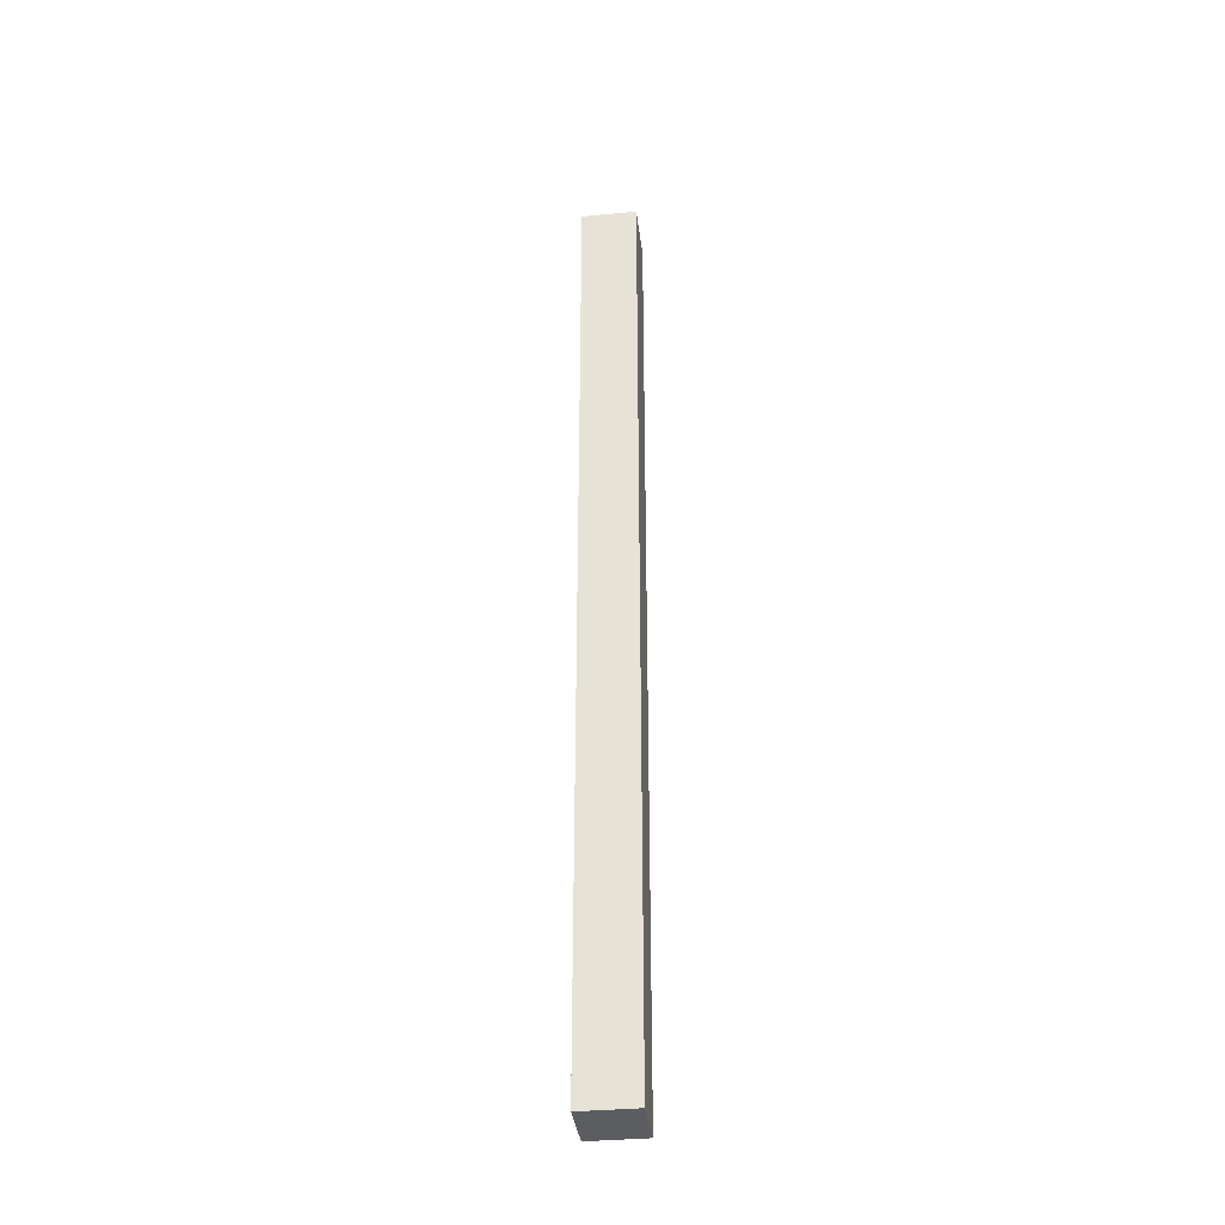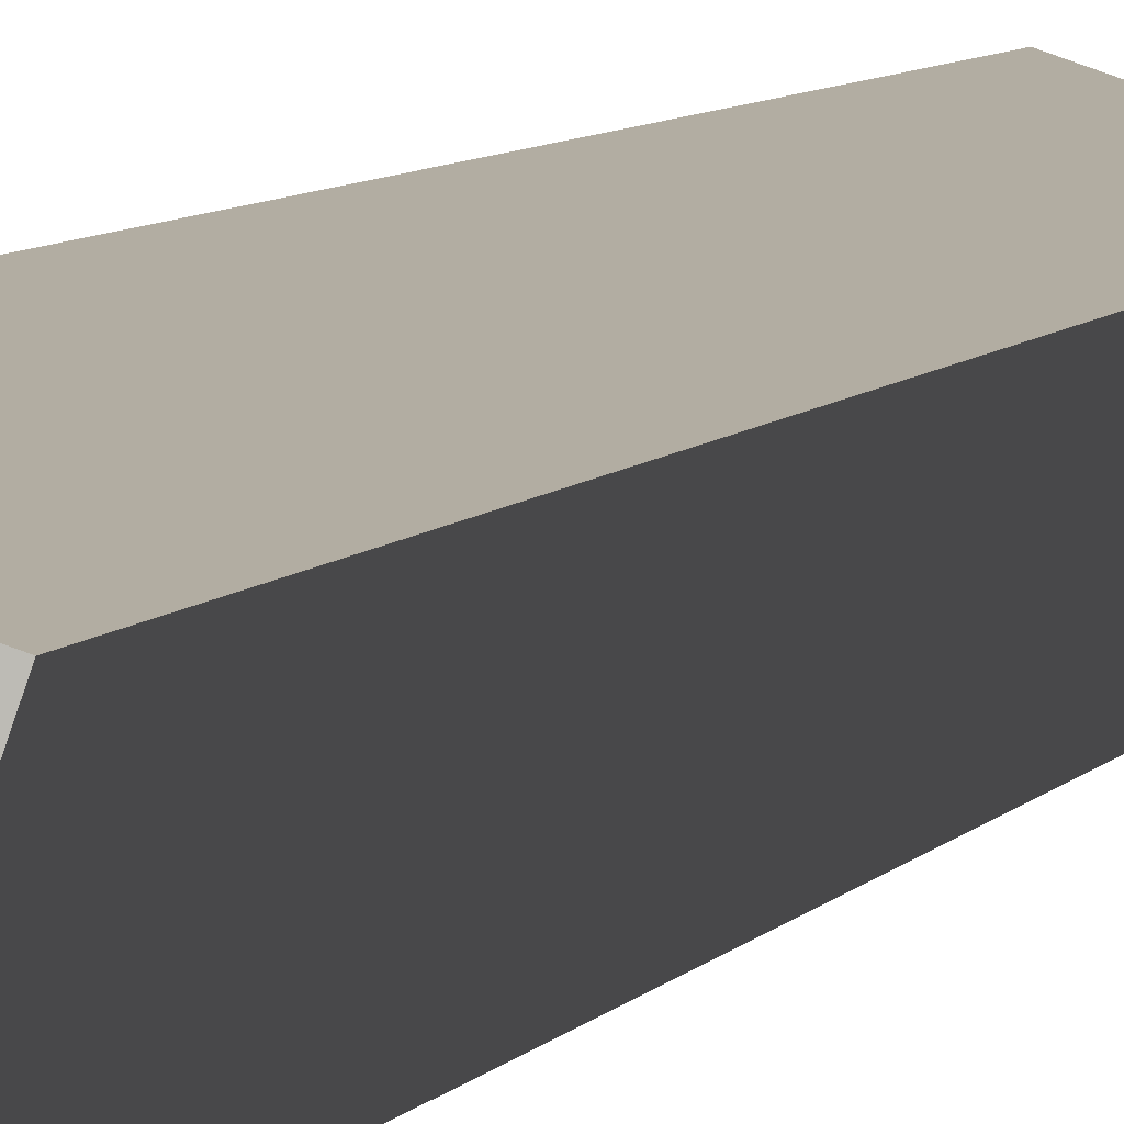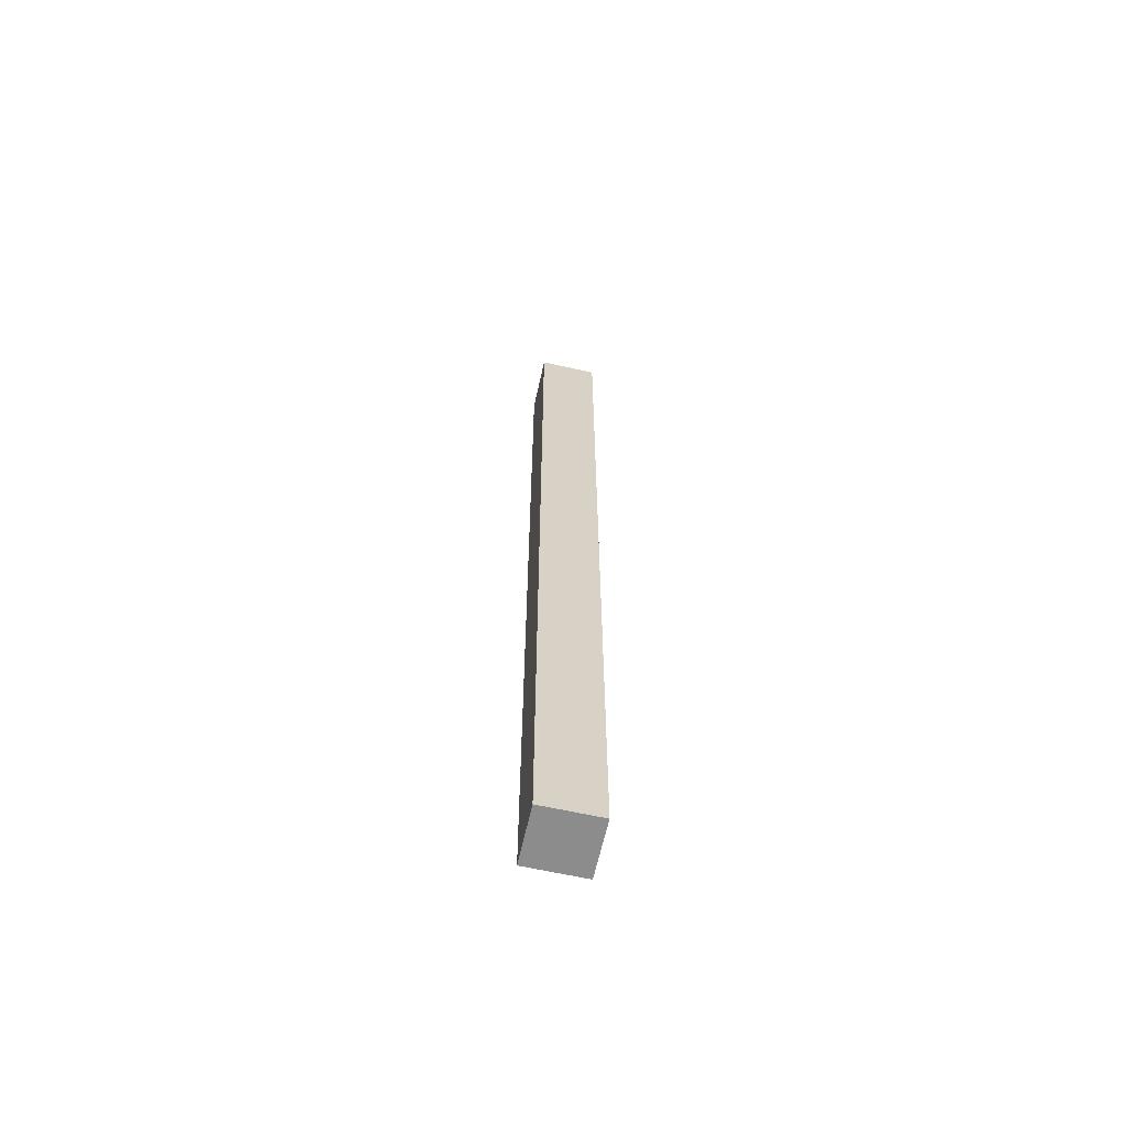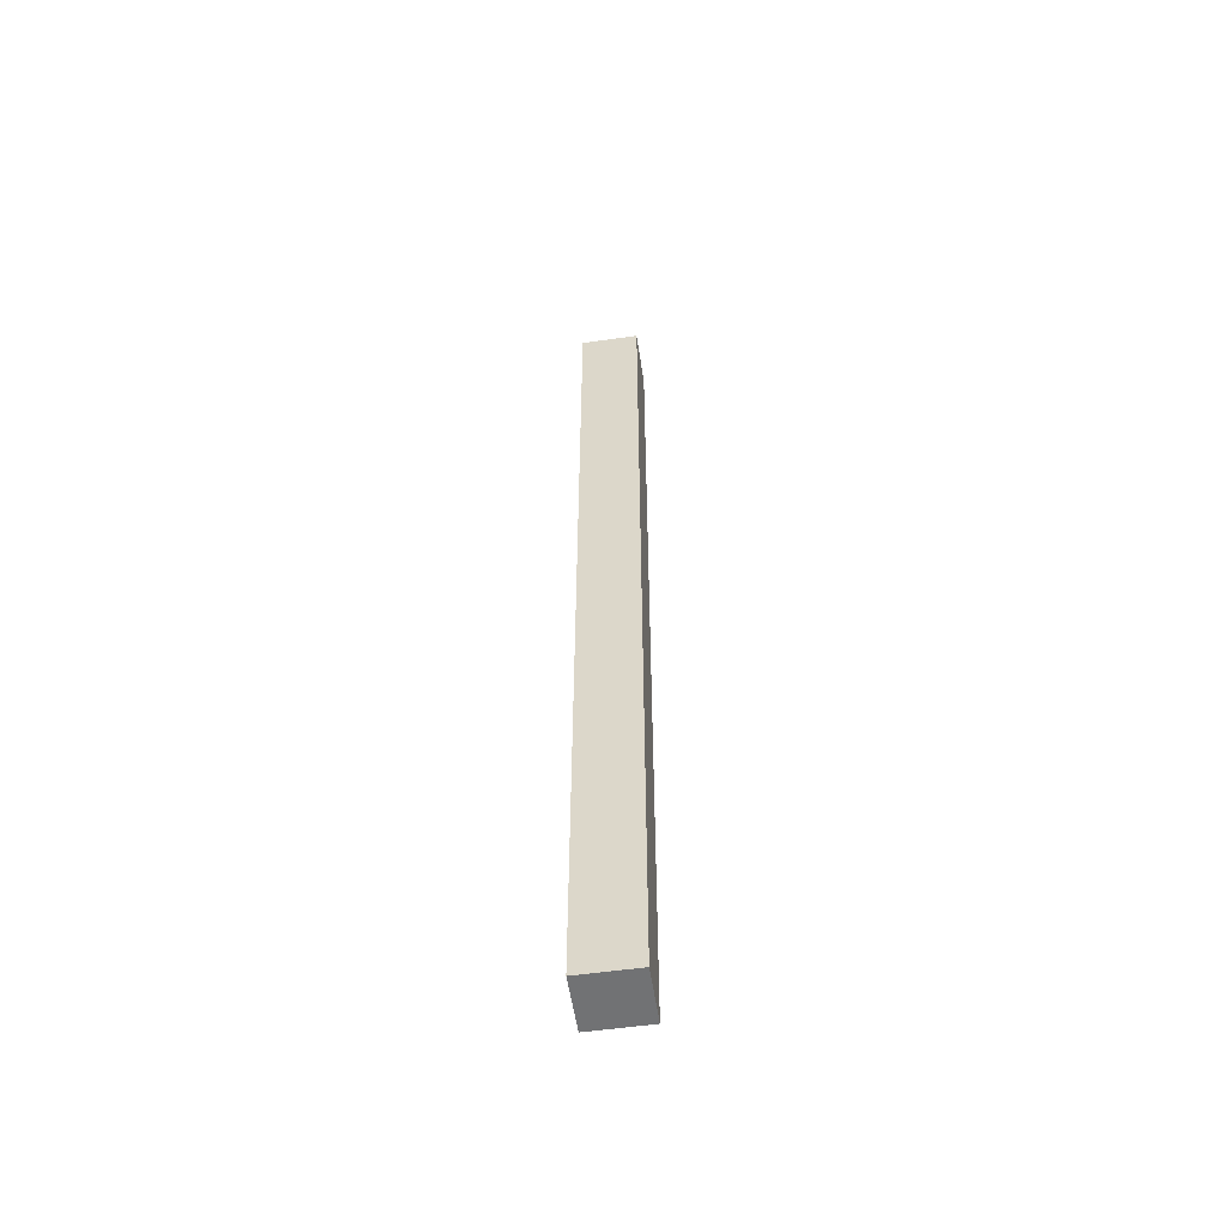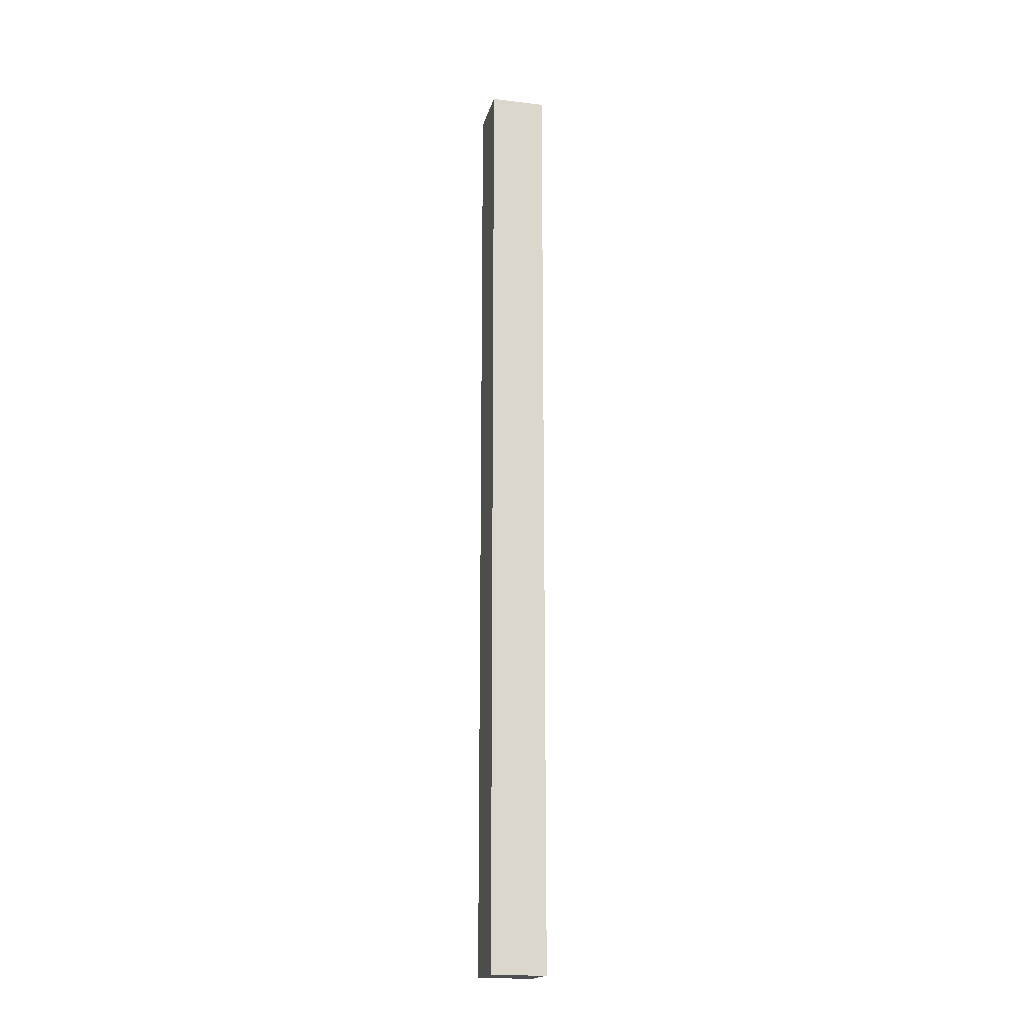
<metadata>
{"format":"obj","ext":"obj","renderer":"f3d","projection":"perspective","resolution":1024,"background":"white","views":[{"elev":-36.1,"azim":26.0,"up":"+Y"},{"elev":3.0,"azim":8.7,"up":"+Z"},{"elev":-64.3,"azim":-83.6,"up":"+Y"},{"elev":-55.6,"azim":117.5,"up":"+Y"},{"elev":-17.8,"azim":5.8,"up":"+Y"}]}
</metadata>
<code>
o mesh56/mesh56-geometry#mesh56-geometry
v 0.02339 0.5647 0.07144
v 0.03215 0.5647 0.07597
v 0.02572 0.5647 0.07818
v 0.02983 0.5647 0.06922
v 0.02572 0.6821 0.07818
v 0.02339 0.6821 0.07144
v 0.02983 0.6821 0.06922
v 0.03215 0.6821 0.07597
f 1 2 3
f 2 1 4
f 3 2 1
f 4 1 2
f 2 5 3
f 3 5 2
f 5 1 3
f 3 1 5
f 6 4 1
f 1 4 6
f 7 2 4
f 4 2 7
f 5 2 8
f 8 2 5
f 1 5 6
f 6 5 1
f 4 6 7
f 7 6 4
f 2 7 8
f 8 7 2
f 8 6 5
f 5 6 8
f 6 8 7
f 7 8 6

</code>
